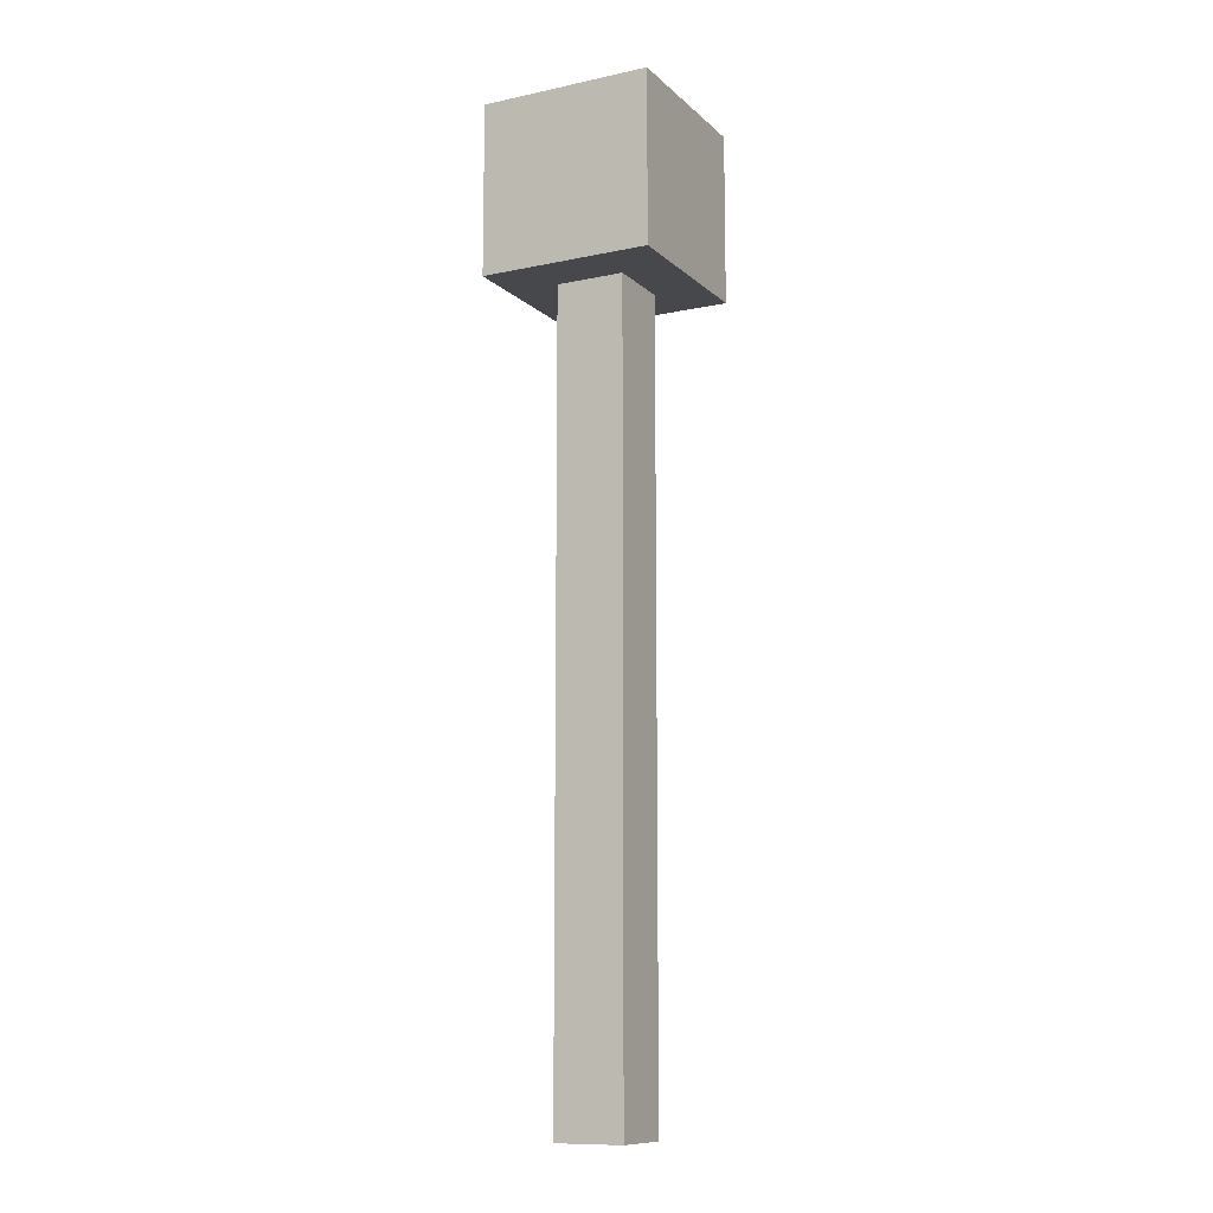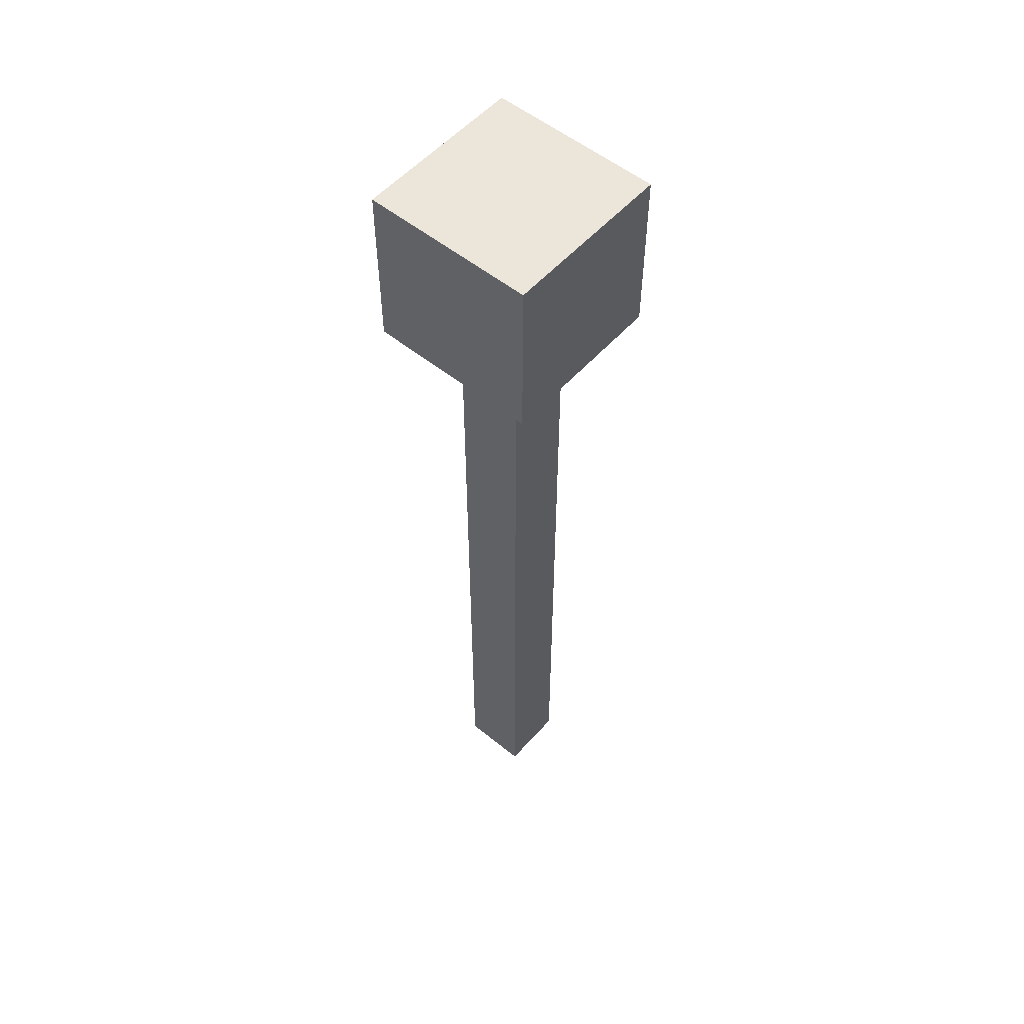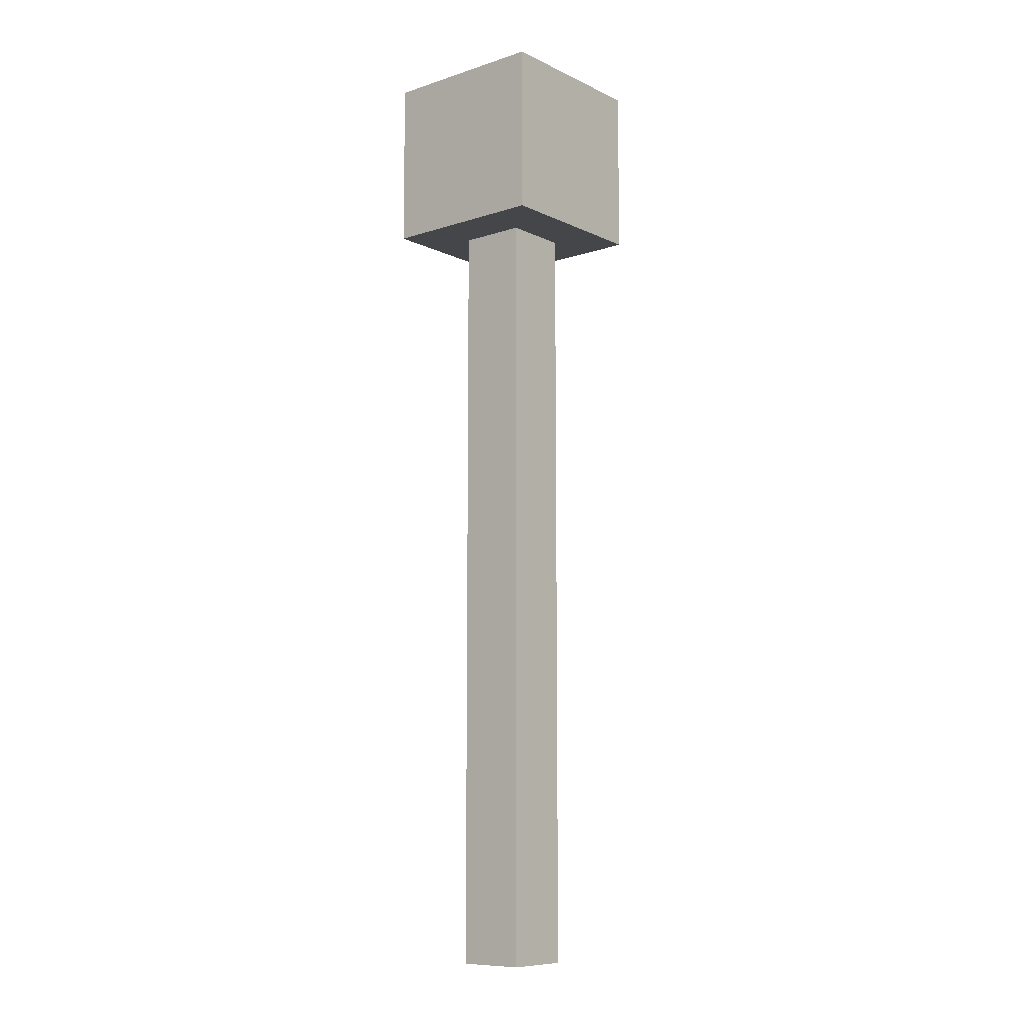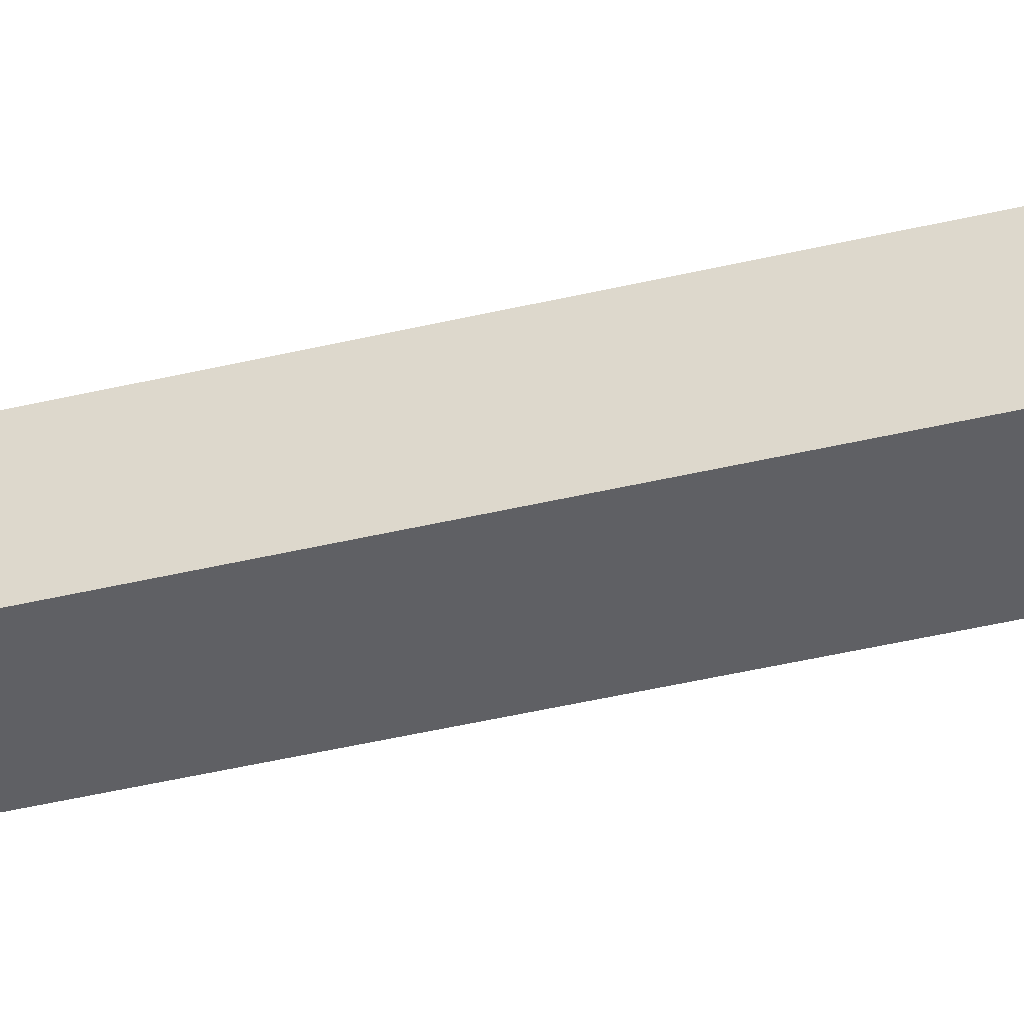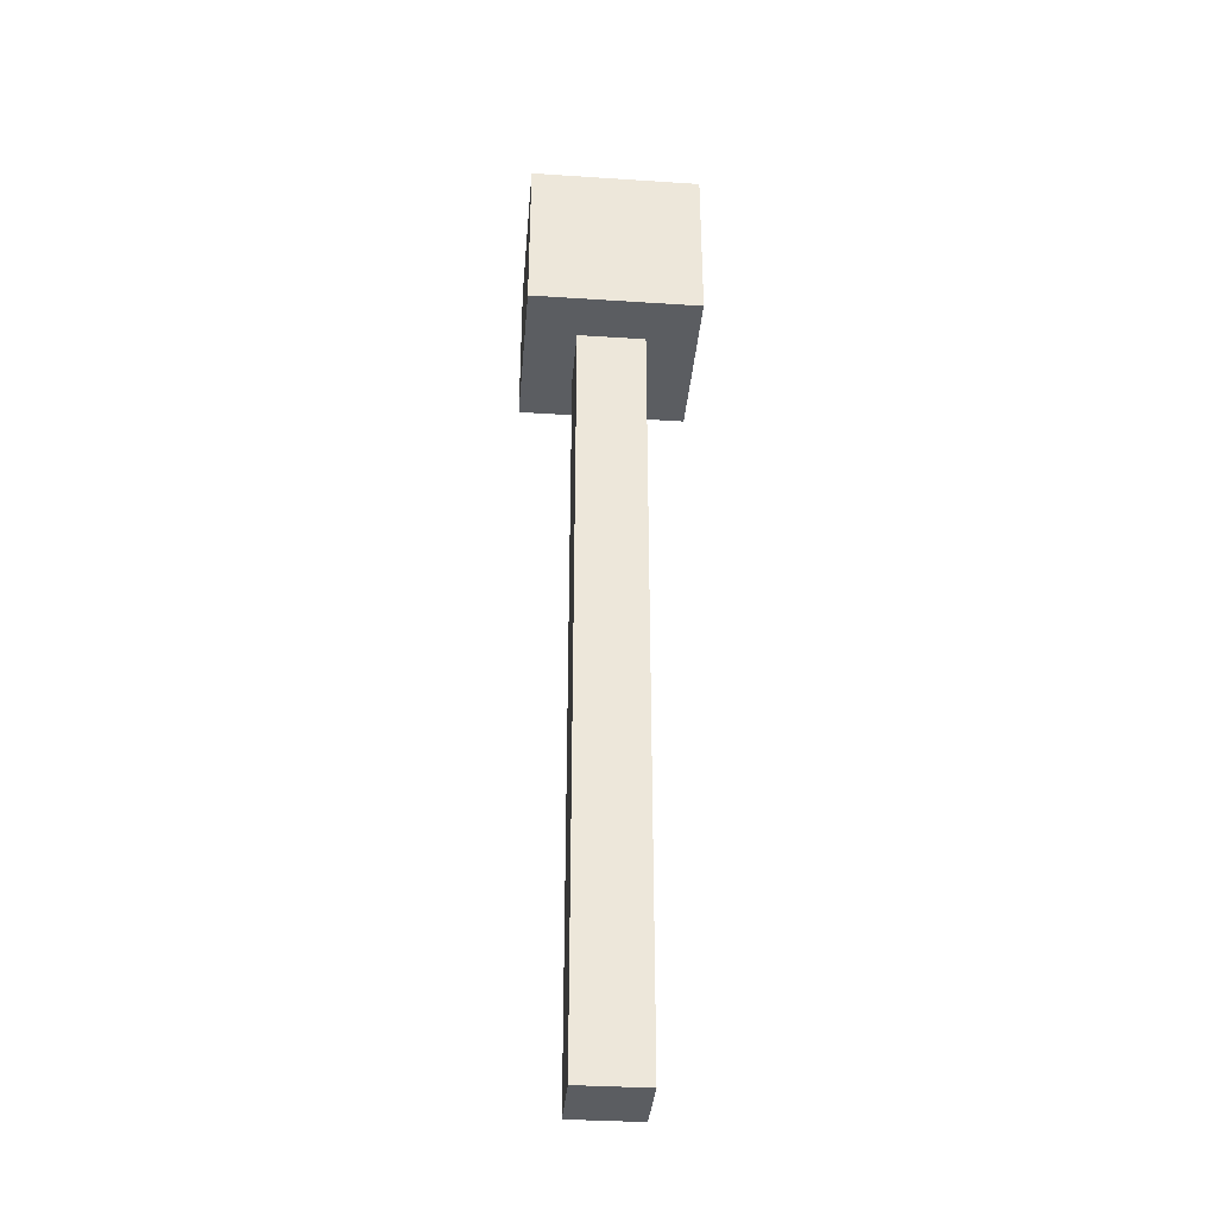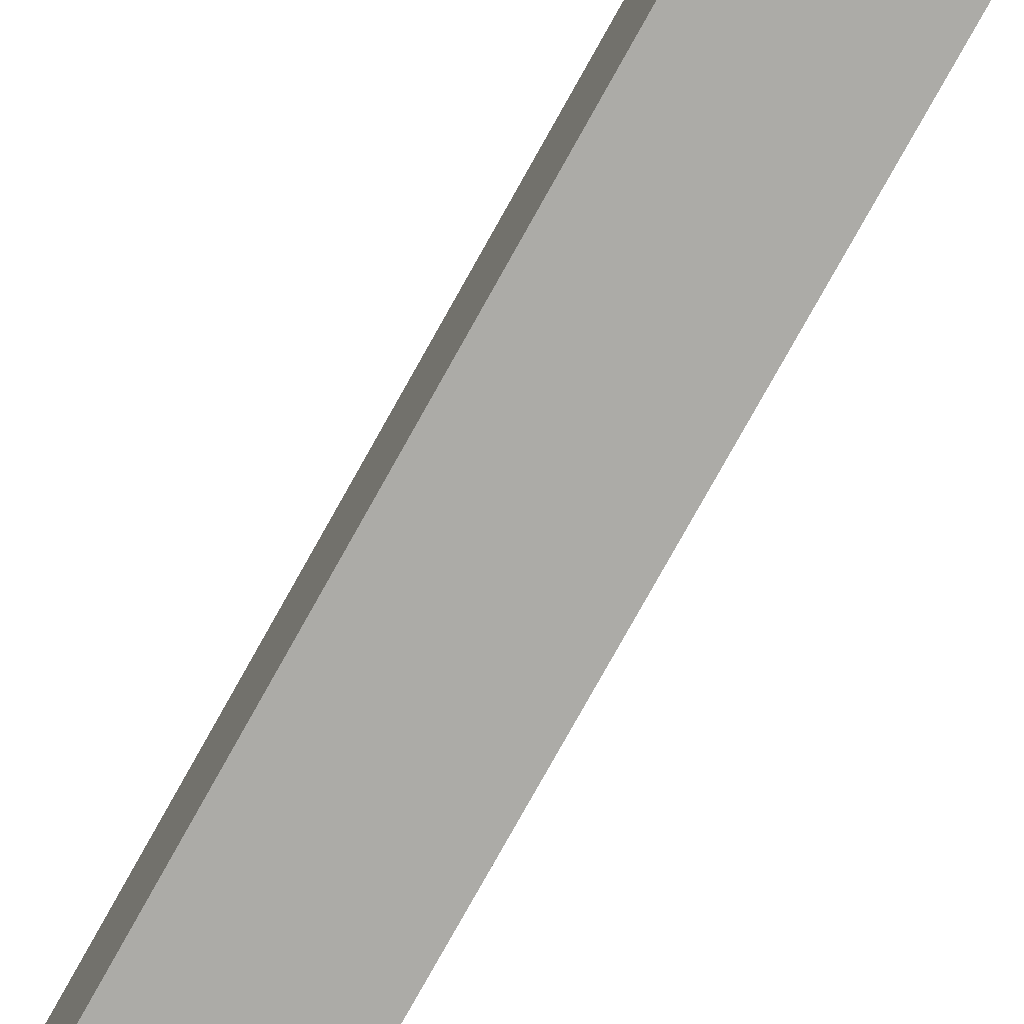
<metadata>
{"format":"obj","ext":"obj","renderer":"f3d","projection":"perspective","resolution":1024,"background":"white","views":[{"elev":-11.4,"azim":117.3,"up":"+Y"},{"elev":54.5,"azim":130.6,"up":"+Y"},{"elev":-9.5,"azim":39.9,"up":"+Y"},{"elev":-44.9,"azim":-74.6,"up":"+Z"},{"elev":-35.8,"azim":85.1,"up":"+Y"},{"elev":-76.3,"azim":151.0,"up":"+Z"}]}
</metadata>
<code>
g default
v -0.2 -2.789 0.2
v 0.2 -2.789 0.2
v -0.2 1.854 0.2
v 0.2 1.854 0.2
v -0.2 1.854 -0.2
v 0.2 1.854 -0.2
v -0.2 -2.789 -0.2
v 0.2 -2.789 -0.2
v -0.5 1.789 0.5
v 0.5 1.789 0.5
v -0.5 2.789 0.5
v 0.5 2.789 0.5
v -0.5 2.789 -0.5
v 0.5 2.789 -0.5
v -0.5 1.789 -0.5
v 0.5 1.789 -0.5
g pCube5
f 1 2 3
f 3 2 4
f 3 4 5
f 5 4 6
f 5 6 7
f 7 6 8
f 7 8 1
f 1 8 2
f 2 8 4
f 4 8 6
f 7 1 5
f 5 1 3
f 9 10 11
f 11 10 12
f 11 12 13
f 13 12 14
f 13 14 15
f 15 14 16
f 15 16 9
f 9 16 10
f 10 16 12
f 12 16 14
f 15 9 13
f 13 9 11

</code>
